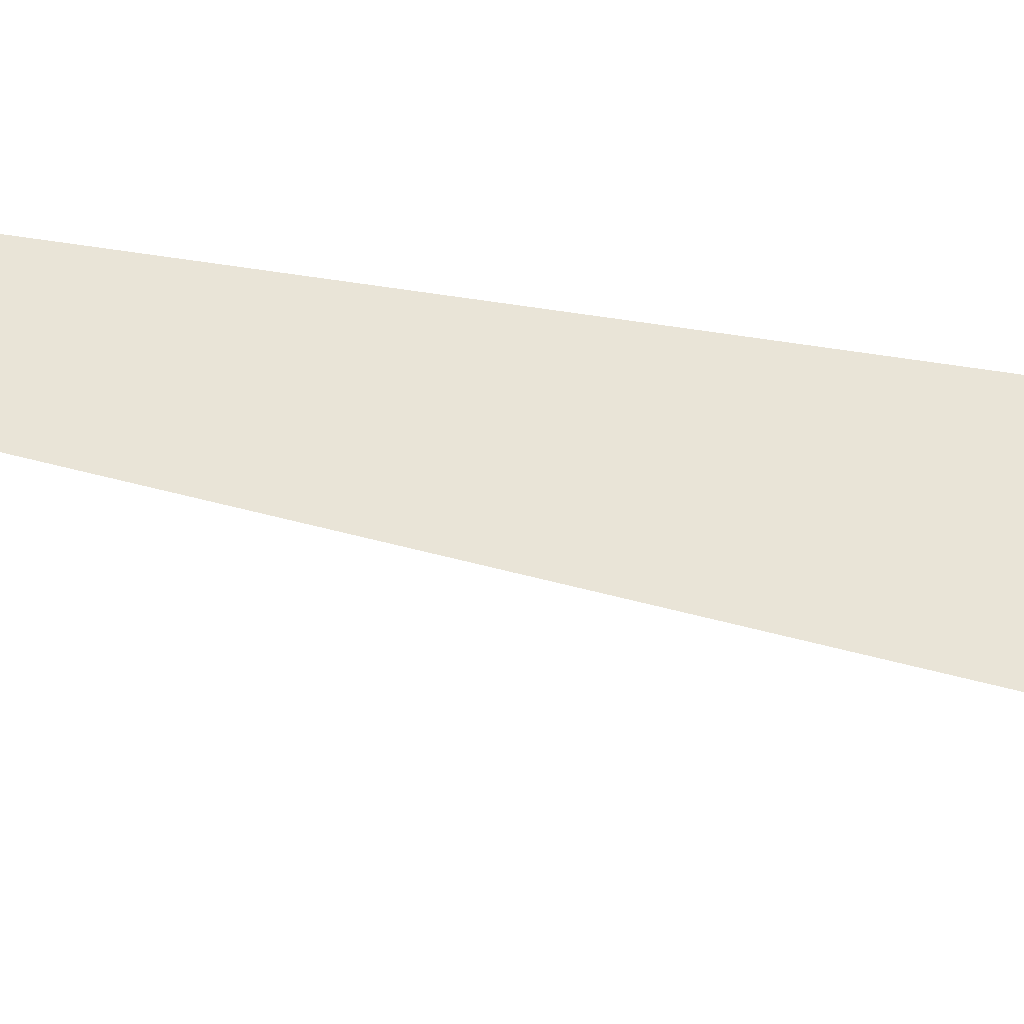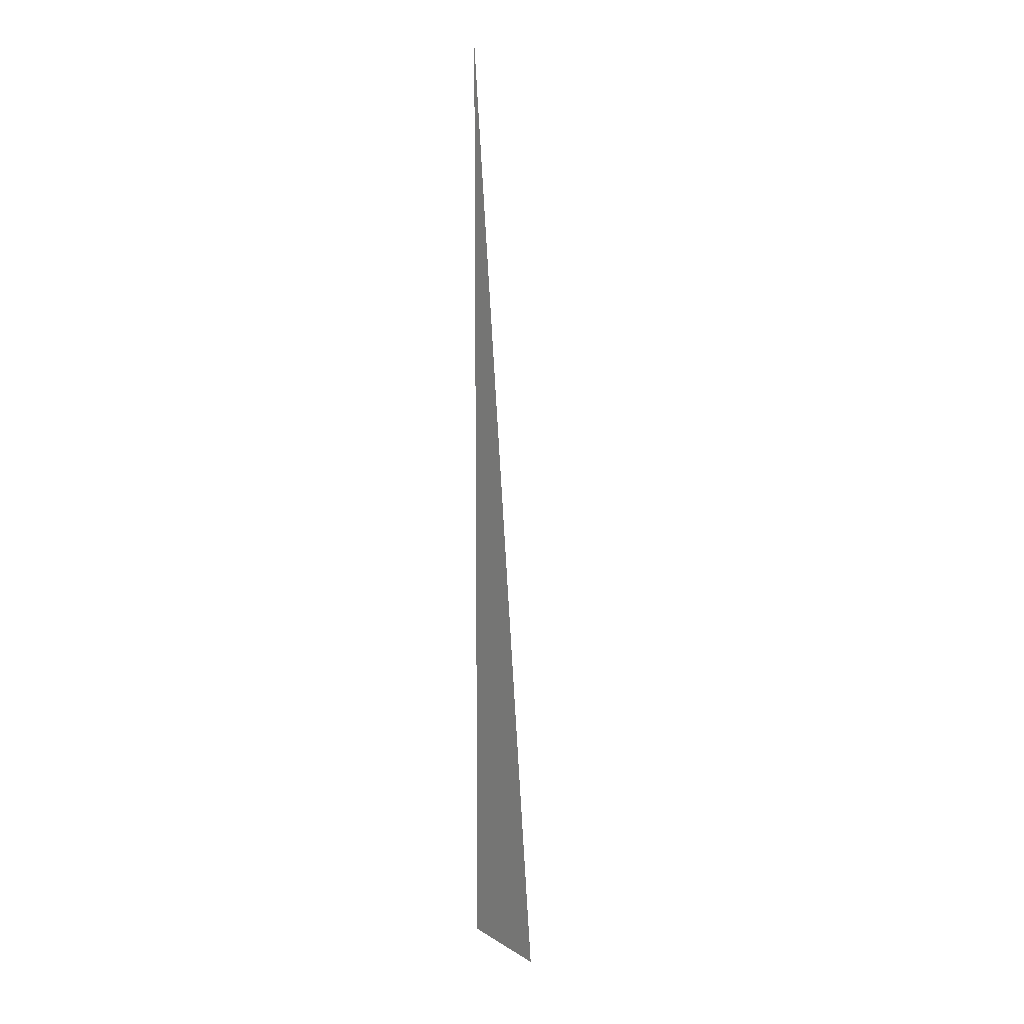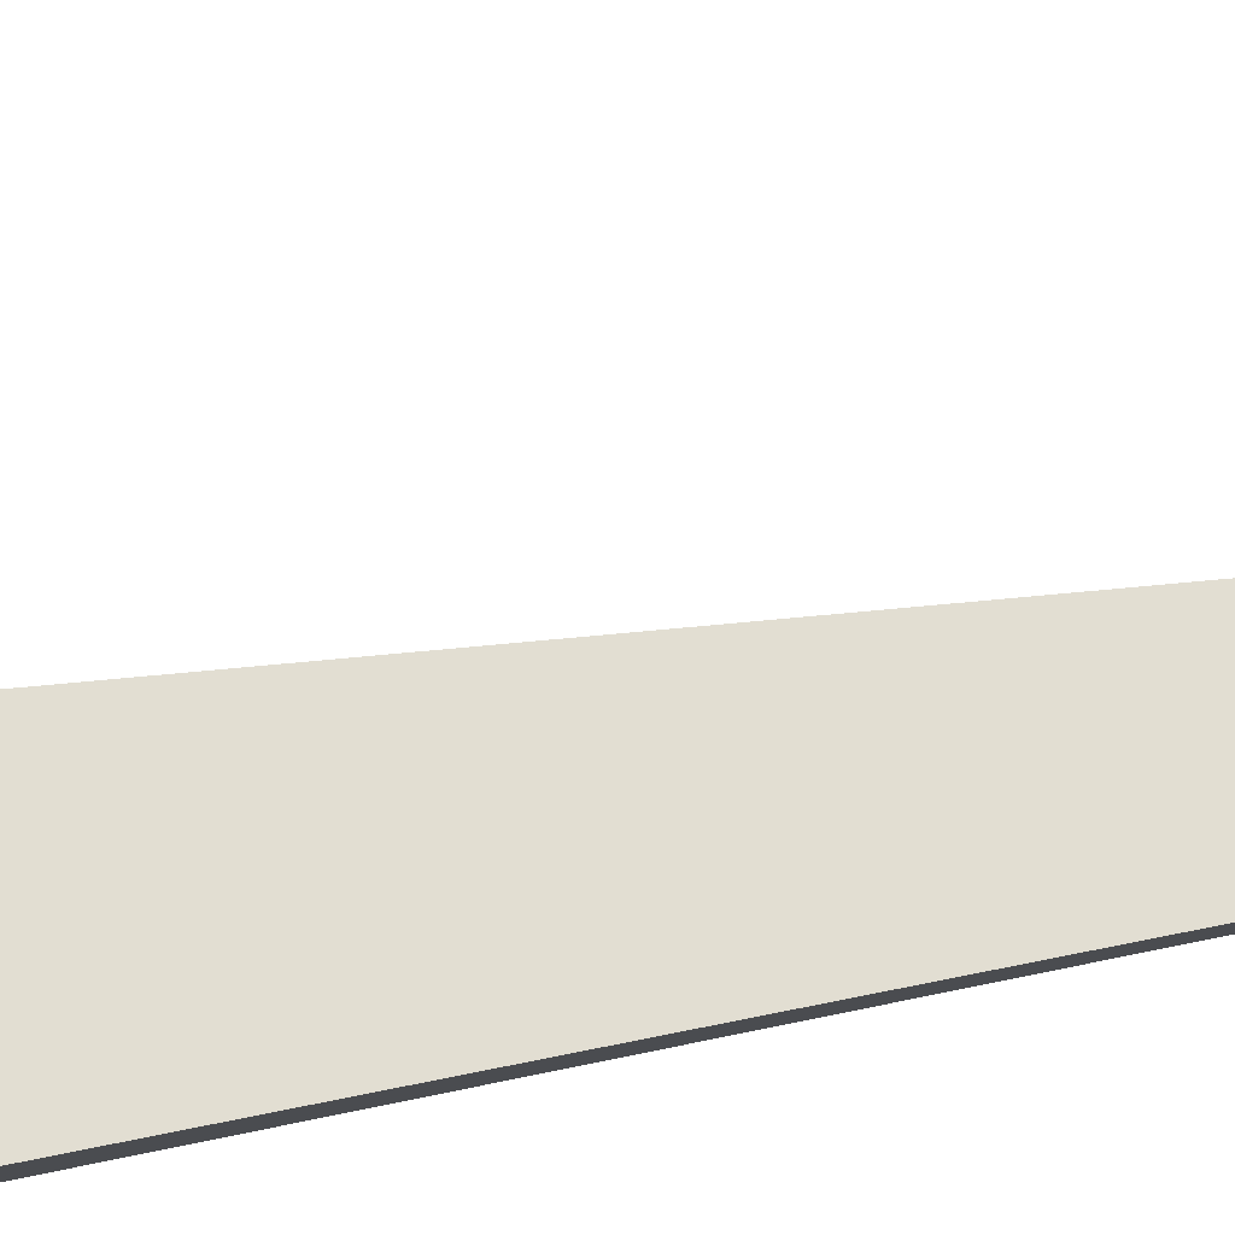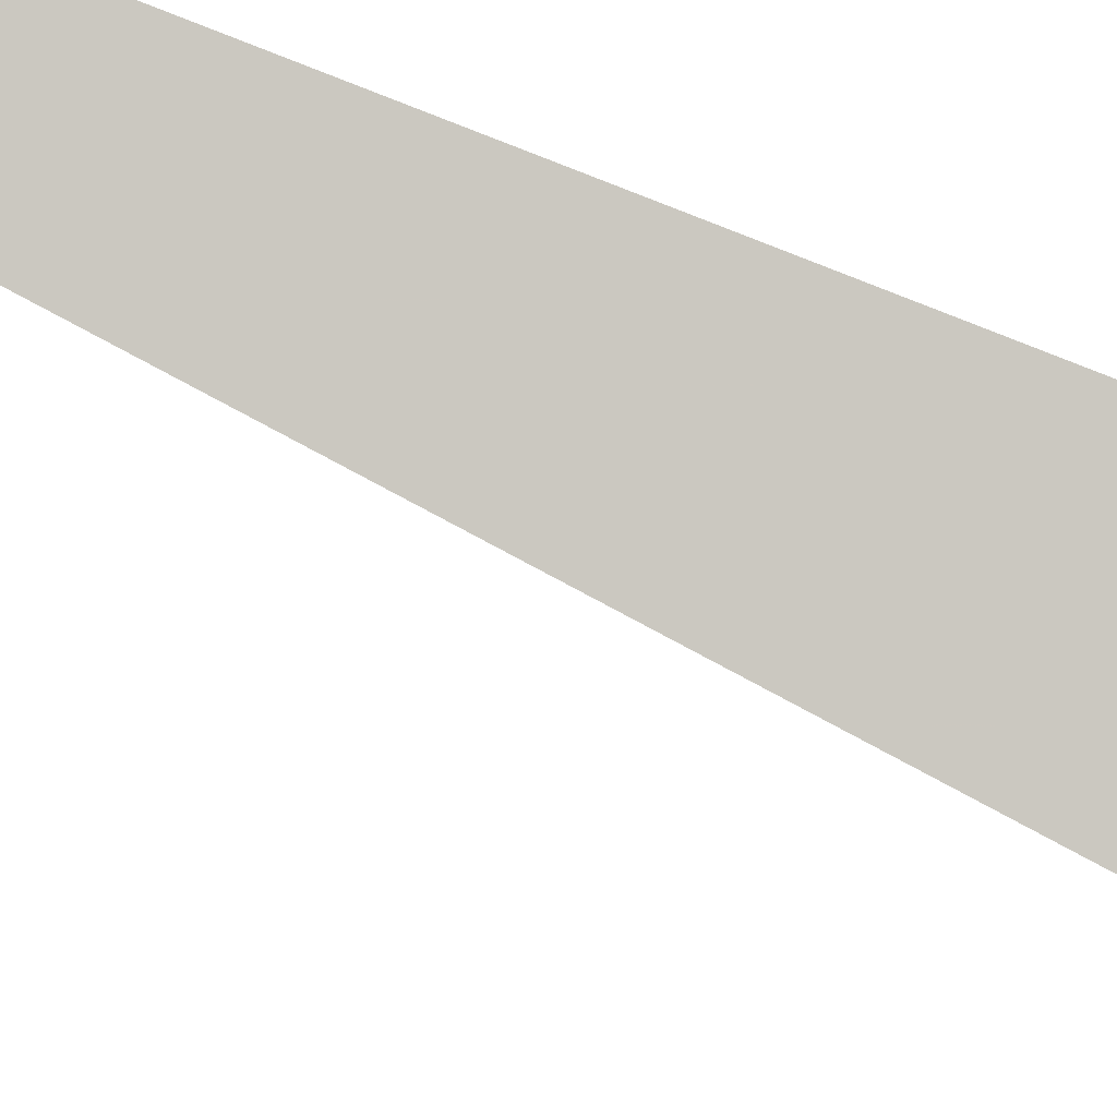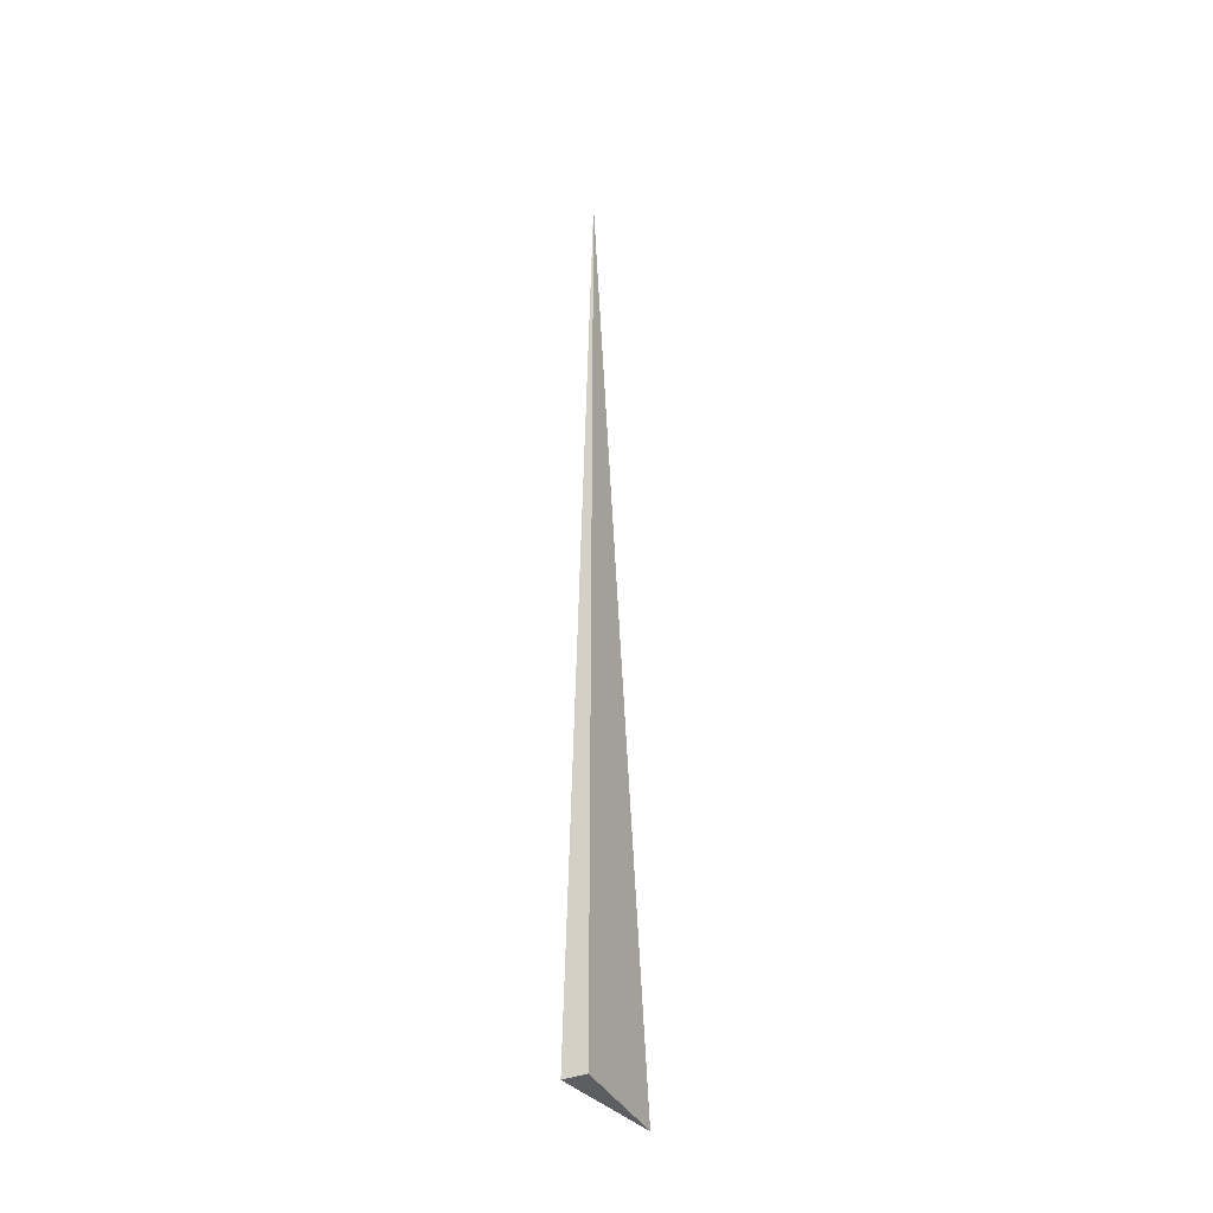
<metadata>
{"format":"obj","ext":"obj","renderer":"f3d","projection":"perspective","resolution":1024,"background":"white","views":[{"elev":36.1,"azim":105.3,"up":"+Y"},{"elev":10.0,"azim":56.2,"up":"+Z"},{"elev":79.6,"azim":-101.5,"up":"+Y"},{"elev":74.7,"azim":112.4,"up":"+Y"},{"elev":-39.4,"azim":-63.9,"up":"+Z"}]}
</metadata>
<code>
v -0.03658 -0.007788 -0.3331
v 0.1098 -0.007788 -0.3331
v -0.03658 0.02336 -0.3331
v -0.03658 -0.007788 0.9993
v -0.03658 0.007788 -0.3331
v 0.03658 0.007788 -0.3331
v 0.03658 -0.007788 -0.3331
v 0.03658 -0.007788 0.3331
v -0.03658 -0.007788 0.3331
v -0.03658 0.007788 0.3331
v -0.03658 0 -0.3331
v 0 0 -0.3331
v 0 -0.007788 -0.3331
v -0.03658 0.01558 -0.3331
v 0 0.01558 -0.3331
v 0 0.007788 -0.3331
v 0.07317 0 -0.3331
v 0.07317 -0.007788 -0.3331
v 0.03658 0 -0.3331
v 0 -0.007788 2.776e-17
v -0.03658 -0.007788 2.776e-17
v 0.07317 -0.007788 2.776e-17
v 0.03658 -0.007788 2.776e-17
v 0 -0.007788 0.6662
v -0.03658 -0.007788 0.6662
v 0 -0.007788 0.3331
v -0.03658 0.007788 2.776e-17
v -0.03658 0.01558 2.776e-17
v -0.03658 0 2.776e-17
v -0.03658 0 0.6662
v -0.03658 0 0.3331
v 0.03658 0 2.776e-17
v 0 0.007788 2.776e-17
v 0 0 0.3331
v -0.03658 -0.003894 -0.3331
v -0.01829 -0.003894 -0.3331
v -0.01829 -0.007788 -0.3331
v -0.03658 0.003894 -0.3331
v -0.01829 0.003894 -0.3331
v -0.01829 0 -0.3331
v 0.01829 -0.003894 -0.3331
v 0.01829 -0.007788 -0.3331
v 0 -0.003894 -0.3331
v -0.03658 0.01168 -0.3331
v -0.01829 0.01168 -0.3331
v -0.01829 0.007788 -0.3331
v -0.03658 0.01947 -0.3331
v -0.01829 0.01947 -0.3331
v -0.01829 0.01558 -0.3331
v 0.01829 0.01168 -0.3331
v 0.01829 0.007788 -0.3331
v 0 0.01168 -0.3331
v 0.05488 0.003894 -0.3331
v 0.05488 0 -0.3331
v 0.03658 0.003894 -0.3331
v 0.09146 -0.003894 -0.3331
v 0.09146 -0.007788 -0.3331
v 0.07317 -0.003894 -0.3331
v 0.05488 -0.007788 -0.3331
v 0.03658 -0.003894 -0.3331
v 0.05488 -0.003894 -0.3331
v 0 0.003894 -0.3331
v 0.01829 0.003894 -0.3331
v 0.01829 0 -0.3331
v -0.01829 -0.007788 -0.1666
v -0.03658 -0.007788 -0.1666
v 0.01829 -0.007788 -0.1666
v 0 -0.007788 -0.1666
v -0.01829 -0.007788 0.1666
v -0.03658 -0.007788 0.1666
v -0.01829 -0.007788 2.776e-17
v 0.05488 -0.007788 -0.1666
v 0.03658 -0.007788 -0.1666
v 0.09146 -0.007788 -0.1666
v 0.07317 -0.007788 -0.1666
v 0.05488 -0.007788 0.1666
v 0.03658 -0.007788 0.1666
v 0.05488 -0.007788 2.776e-17
v 0.01829 -0.007788 0.4996
v 0 -0.007788 0.4996
v 0.01829 -0.007788 0.3331
v -0.01829 -0.007788 0.8327
v -0.03658 -0.007788 0.8327
v -0.01829 -0.007788 0.6662
v -0.03658 -0.007788 0.4996
v -0.01829 -0.007788 0.3331
v -0.01829 -0.007788 0.4996
v 0.01829 -0.007788 2.776e-17
v 0.01829 -0.007788 0.1666
v 0 -0.007788 0.1666
v -0.03658 0.01558 -0.1666
v -0.03658 0.01947 -0.1666
v -0.03658 0.007788 -0.1666
v -0.03658 0.01168 -0.1666
v -0.03658 0.007788 0.1666
v -0.03658 0.01168 0.1666
v -0.03658 0.01168 2.776e-17
v -0.03658 0 -0.1666
v -0.03658 0.003894 -0.1666
v -0.03658 -0.003894 -0.1666
v -0.03658 -0.003894 0.1666
v -0.03658 -0.003894 2.776e-17
v -0.03658 -0.003894 0.4996
v -0.03658 -0.003894 0.3331
v -0.03658 -0.003894 0.8327
v -0.03658 -0.003894 0.6662
v -0.03658 0.003894 0.4996
v -0.03658 0.003894 0.3331
v -0.03658 0 0.4996
v -0.03658 0.003894 2.776e-17
v -0.03658 0 0.1666
v -0.03658 0.003894 0.1666
v 0.07317 -0.003894 -0.1666
v 0.03658 0.003894 -0.1666
v 0.05488 0 -0.1666
v 0.03658 -0.003894 0.1666
v 0.05488 -0.003894 2.776e-17
v 0 0.01168 -0.1666
v 0.01829 0.007788 -0.1666
v -0.01829 0.01558 -0.1666
v -0.01829 0.007788 0.1666
v -0.01829 0.01168 2.776e-17
v -0.01829 0 0.4996
v -0.01829 0.003894 0.3331
v -0.01829 -0.003894 0.6662
v 0.01829 -0.003894 0.3331
v 0 -0.003894 0.4996
v 0.01829 0.003894 2.776e-17
v 0 0.003894 0.1666
v 0.01829 0 0.1666
f 1 35 37
f 35 11 36
f 36 13 37
f 35 36 37
f 11 38 40
f 38 5 39
f 39 12 40
f 38 39 40
f 12 41 43
f 41 7 42
f 42 13 43
f 41 42 43
f 11 40 36
f 40 12 43
f 43 13 36
f 40 43 36
f 5 44 46
f 44 14 45
f 45 16 46
f 44 45 46
f 14 47 49
f 47 3 48
f 48 15 49
f 47 48 49
f 15 50 52
f 50 6 51
f 51 16 52
f 50 51 52
f 14 49 45
f 49 15 52
f 52 16 45
f 49 52 45
f 6 53 55
f 53 17 54
f 54 19 55
f 53 54 55
f 17 56 58
f 56 2 57
f 57 18 58
f 56 57 58
f 18 59 61
f 59 7 60
f 60 19 61
f 59 60 61
f 17 58 54
f 58 18 61
f 61 19 54
f 58 61 54
f 5 46 39
f 46 16 62
f 62 12 39
f 46 62 39
f 16 51 63
f 51 6 55
f 55 19 63
f 51 55 63
f 19 60 64
f 60 7 41
f 41 12 64
f 60 41 64
f 16 63 62
f 63 19 64
f 64 12 62
f 63 64 62
f 1 37 66
f 37 13 65
f 65 21 66
f 37 65 66
f 13 42 68
f 42 7 67
f 67 20 68
f 42 67 68
f 20 69 71
f 69 9 70
f 70 21 71
f 69 70 71
f 13 68 65
f 68 20 71
f 71 21 65
f 68 71 65
f 7 59 73
f 59 18 72
f 72 23 73
f 59 72 73
f 18 57 75
f 57 2 74
f 74 22 75
f 57 74 75
f 22 76 78
f 76 8 77
f 77 23 78
f 76 77 78
f 18 75 72
f 75 22 78
f 78 23 72
f 75 78 72
f 8 79 81
f 79 24 80
f 80 26 81
f 79 80 81
f 24 82 84
f 82 4 83
f 83 25 84
f 82 83 84
f 25 85 87
f 85 9 86
f 86 26 87
f 85 86 87
f 24 84 80
f 84 25 87
f 87 26 80
f 84 87 80
f 7 73 67
f 73 23 88
f 88 20 67
f 73 88 67
f 23 77 89
f 77 8 81
f 81 26 89
f 77 81 89
f 26 86 90
f 86 9 69
f 69 20 90
f 86 69 90
f 23 89 88
f 89 26 90
f 90 20 88
f 89 90 88
f 3 47 92
f 47 14 91
f 91 28 92
f 47 91 92
f 14 44 94
f 44 5 93
f 93 27 94
f 44 93 94
f 27 95 97
f 95 10 96
f 96 28 97
f 95 96 97
f 14 94 91
f 94 27 97
f 97 28 91
f 94 97 91
f 5 38 99
f 38 11 98
f 98 29 99
f 38 98 99
f 11 35 100
f 35 1 66
f 66 21 100
f 35 66 100
f 21 70 102
f 70 9 101
f 101 29 102
f 70 101 102
f 11 100 98
f 100 21 102
f 102 29 98
f 100 102 98
f 9 85 104
f 85 25 103
f 103 31 104
f 85 103 104
f 25 83 106
f 83 4 105
f 105 30 106
f 83 105 106
f 30 107 109
f 107 10 108
f 108 31 109
f 107 108 109
f 25 106 103
f 106 30 109
f 109 31 103
f 106 109 103
f 5 99 93
f 99 29 110
f 110 27 93
f 99 110 93
f 29 101 111
f 101 9 104
f 104 31 111
f 101 104 111
f 31 108 112
f 108 10 95
f 95 27 112
f 108 95 112
f 29 111 110
f 111 31 112
f 112 27 110
f 111 112 110
f 2 56 74
f 56 17 113
f 113 22 74
f 56 113 74
f 17 53 115
f 53 6 114
f 114 32 115
f 53 114 115
f 32 116 117
f 116 8 76
f 76 22 117
f 116 76 117
f 17 115 113
f 115 32 117
f 117 22 113
f 115 117 113
f 6 50 119
f 50 15 118
f 118 33 119
f 50 118 119
f 15 48 120
f 48 3 92
f 92 28 120
f 48 92 120
f 28 96 122
f 96 10 121
f 121 33 122
f 96 121 122
f 15 120 118
f 120 28 122
f 122 33 118
f 120 122 118
f 10 107 124
f 107 30 123
f 123 34 124
f 107 123 124
f 30 105 125
f 105 4 82
f 82 24 125
f 105 82 125
f 24 79 127
f 79 8 126
f 126 34 127
f 79 126 127
f 30 125 123
f 125 24 127
f 127 34 123
f 125 127 123
f 6 119 114
f 119 33 128
f 128 32 114
f 119 128 114
f 33 121 129
f 121 10 124
f 124 34 129
f 121 124 129
f 34 126 130
f 126 8 116
f 116 32 130
f 126 116 130
f 33 129 128
f 129 34 130
f 130 32 128
f 129 130 128

</code>
